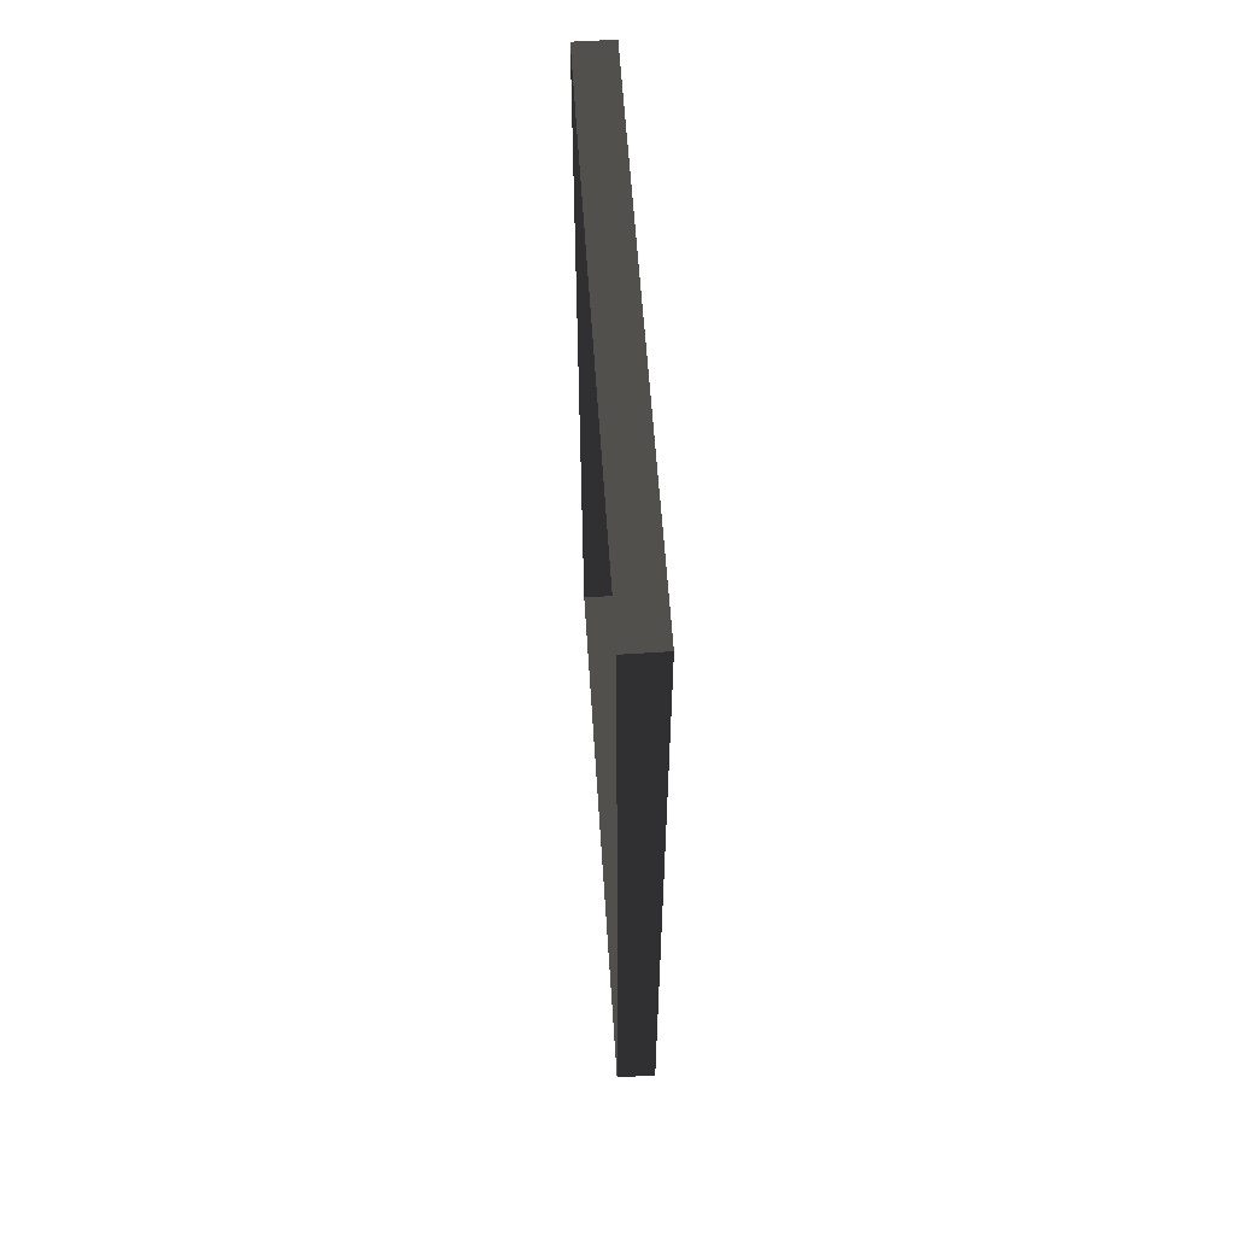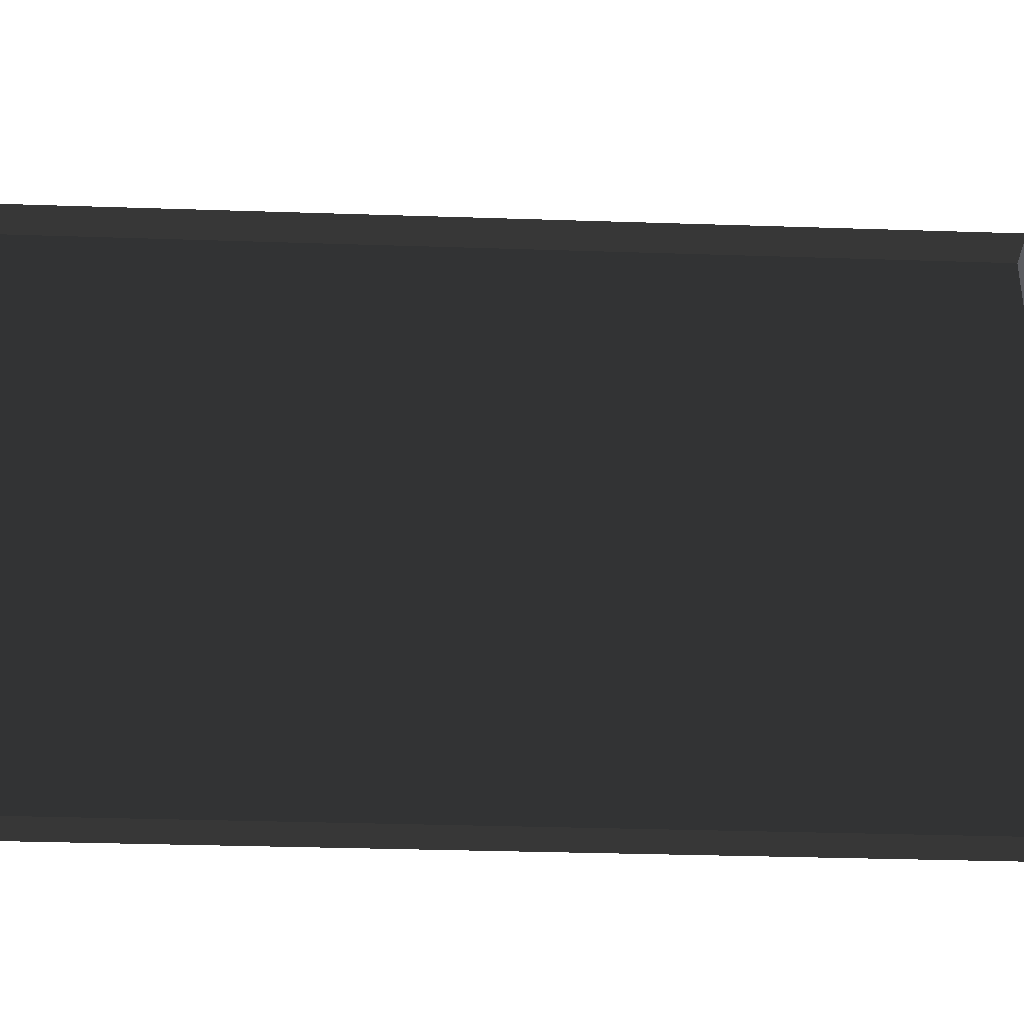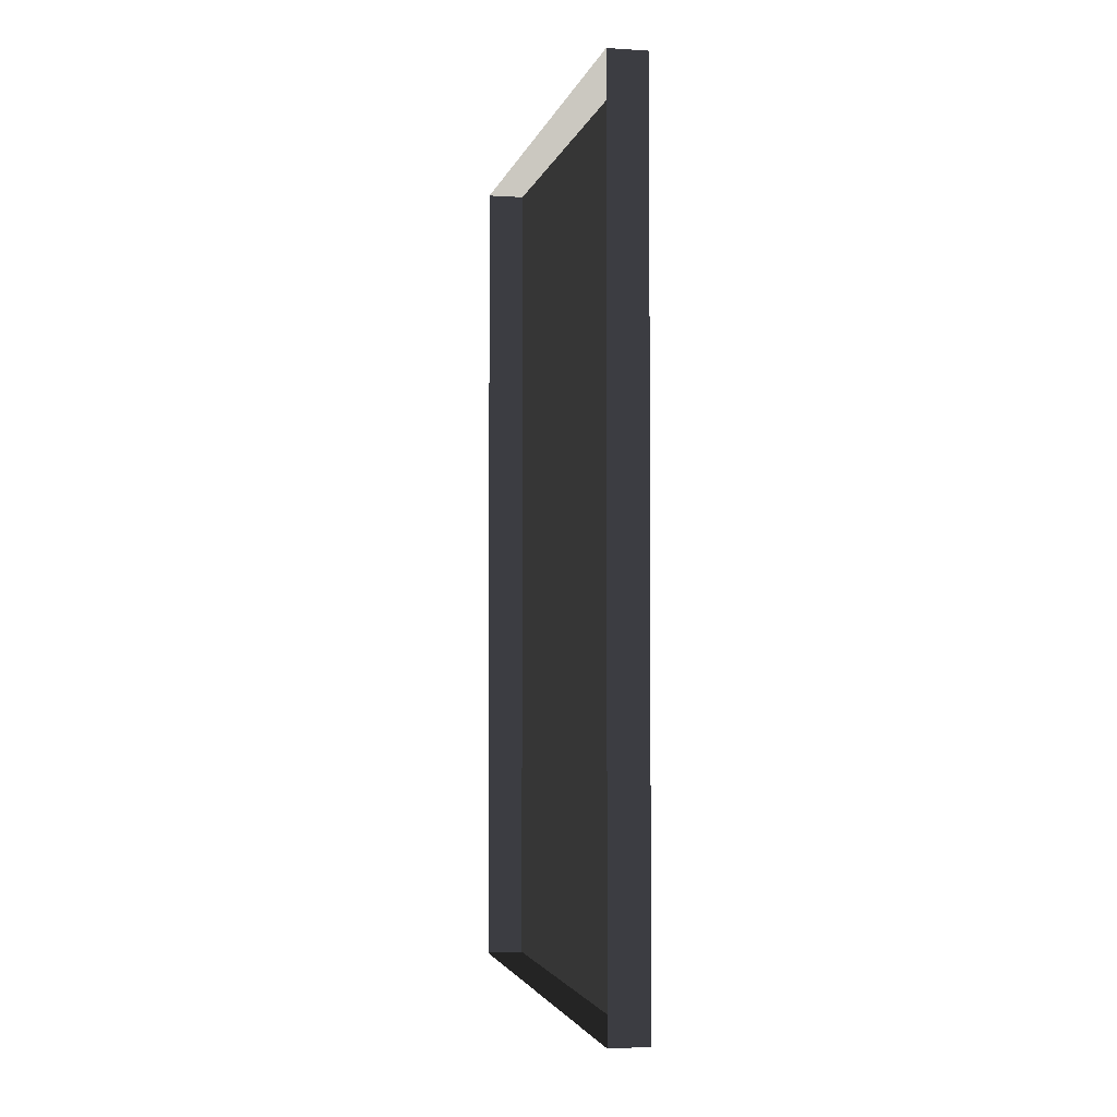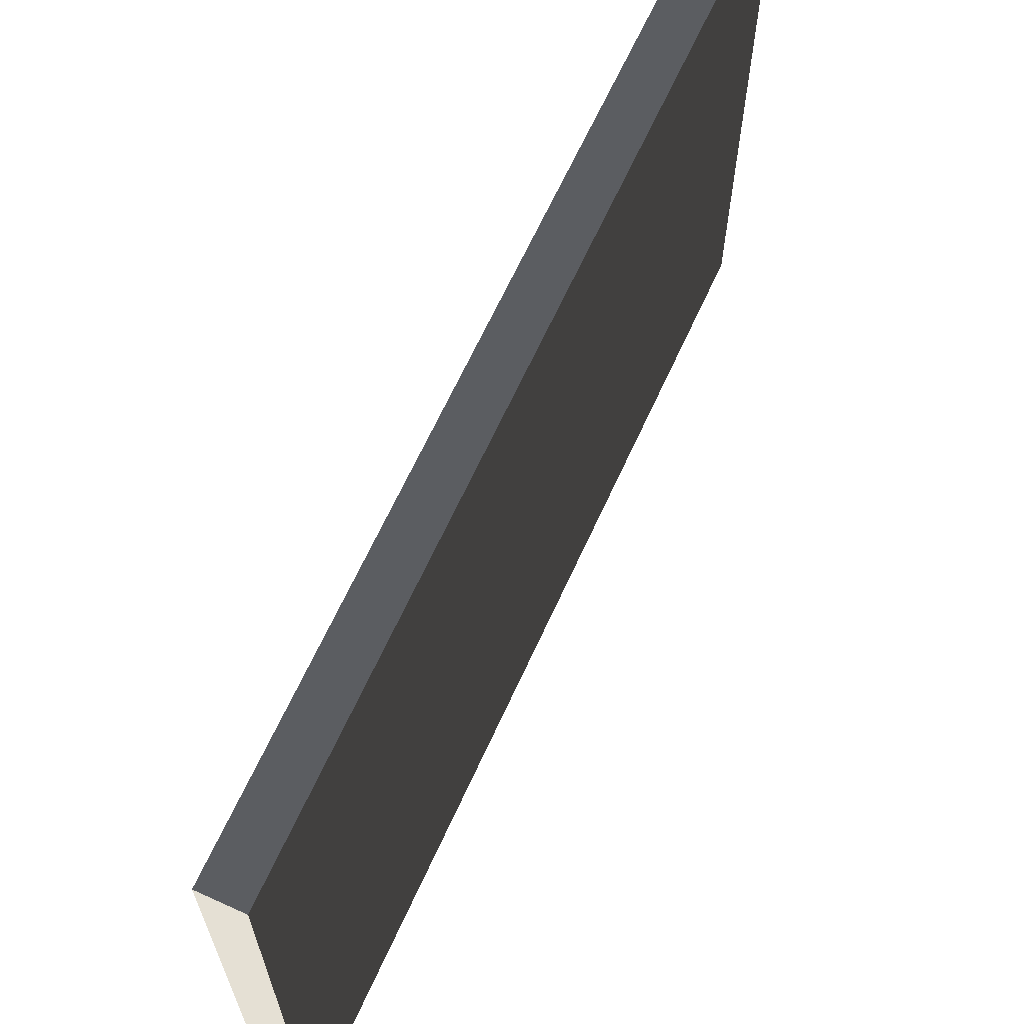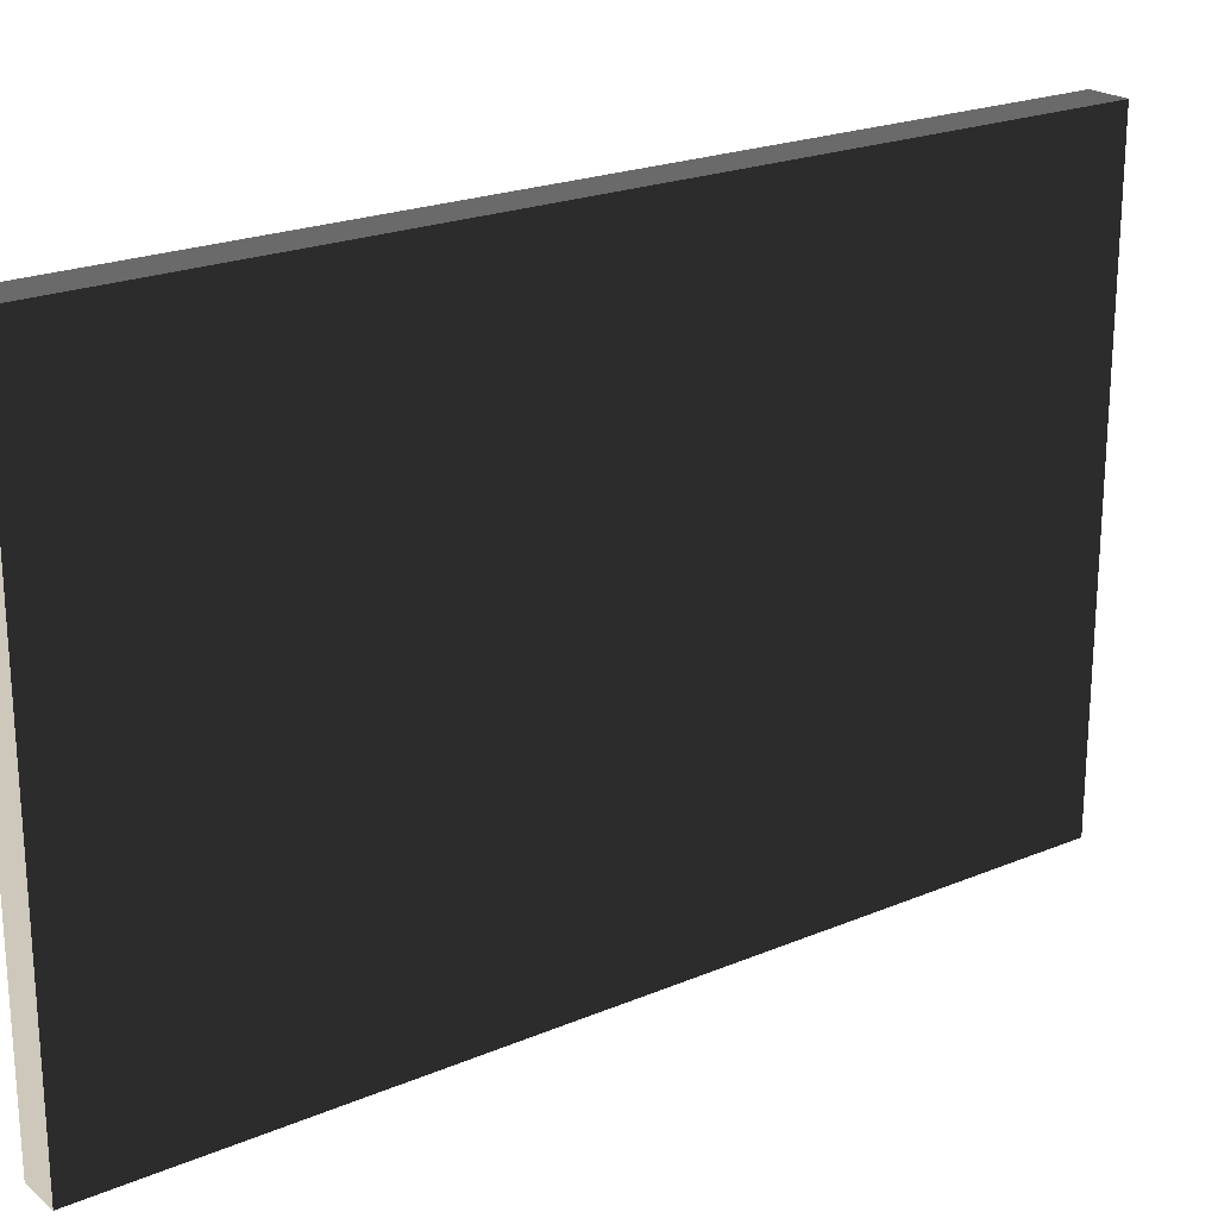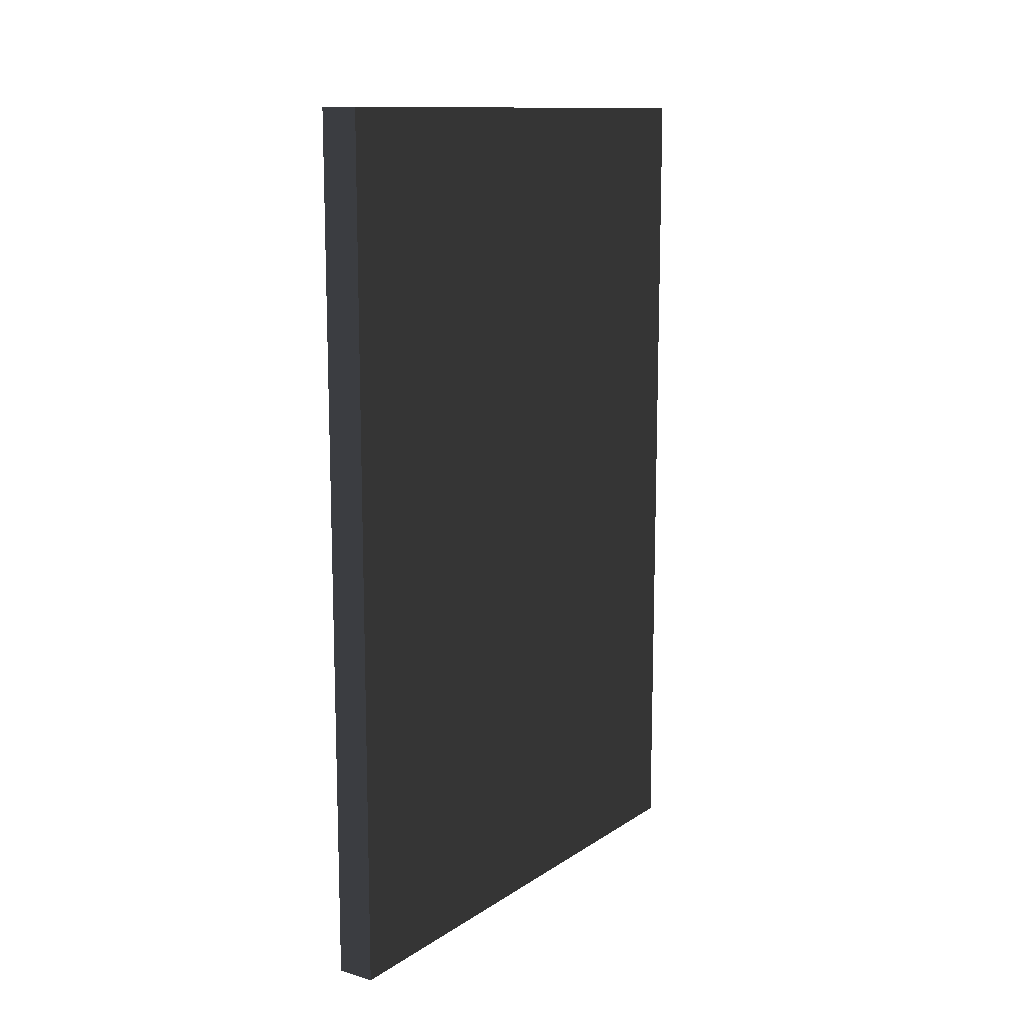
<metadata>
{"format":"obj","ext":"obj","renderer":"f3d","projection":"perspective","resolution":1024,"background":"white","views":[{"elev":59.4,"azim":-3.8,"up":"+Z"},{"elev":-34.6,"azim":-92.5,"up":"+Y"},{"elev":-2.9,"azim":-12.3,"up":"+Z"},{"elev":65.4,"azim":24.5,"up":"+Y"},{"elev":21.9,"azim":53.7,"up":"+Y"},{"elev":12.3,"azim":34.1,"up":"+Z"}]}
</metadata>
<code>
v -0.9378 0.7388 -0.1923
v -0.9378 0.7388 -2.463
v -0.9378 -0.7529 -2.463
v -0.9378 -0.7529 -0.1923
v -0.9378 0.7388 -0.1923
v -0.9378 -0.7529 -0.1923
v -1.039 -0.7529 -0.1923
v -1.039 0.7388 -0.1923
v -0.9378 -0.7529 -0.1923
v -0.9378 -0.7529 -2.463
v -1.039 -0.7529 -2.463
v -1.039 -0.7529 -0.1923
v -0.9378 0.7388 -2.463
v -0.9378 0.7388 -0.1923
v -1.039 0.7388 -0.1923
v -1.039 0.7388 -2.463
v -0.9378 -0.7529 -2.463
v -0.9378 0.7388 -2.463
v -1.039 0.7388 -2.463
v -1.039 -0.7529 -2.463
g Building.035_(1)_37952_13
f 1 3 2
f 1 4 3
f 5 7 6
f 5 8 7
f 9 11 10
f 9 12 11
f 13 15 14
f 13 16 15
f 17 19 18
f 17 20 19

</code>
